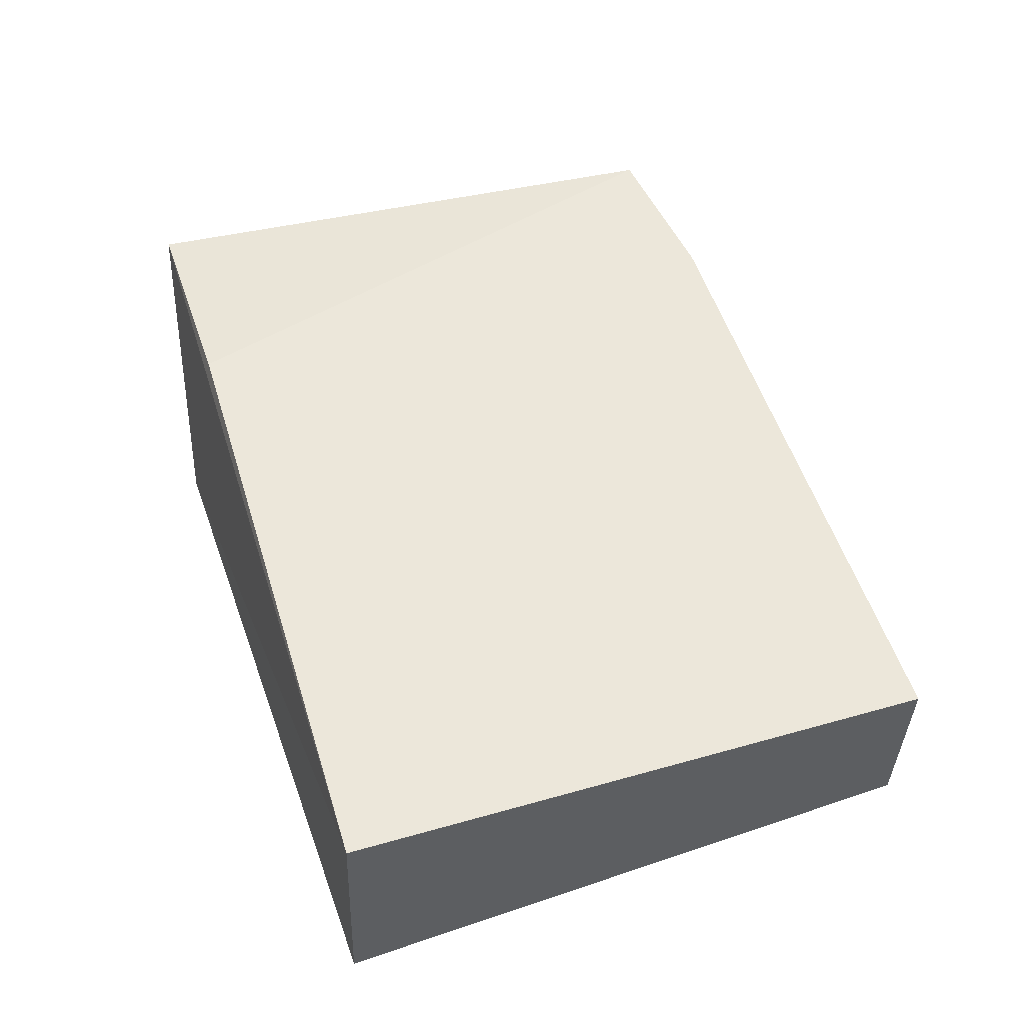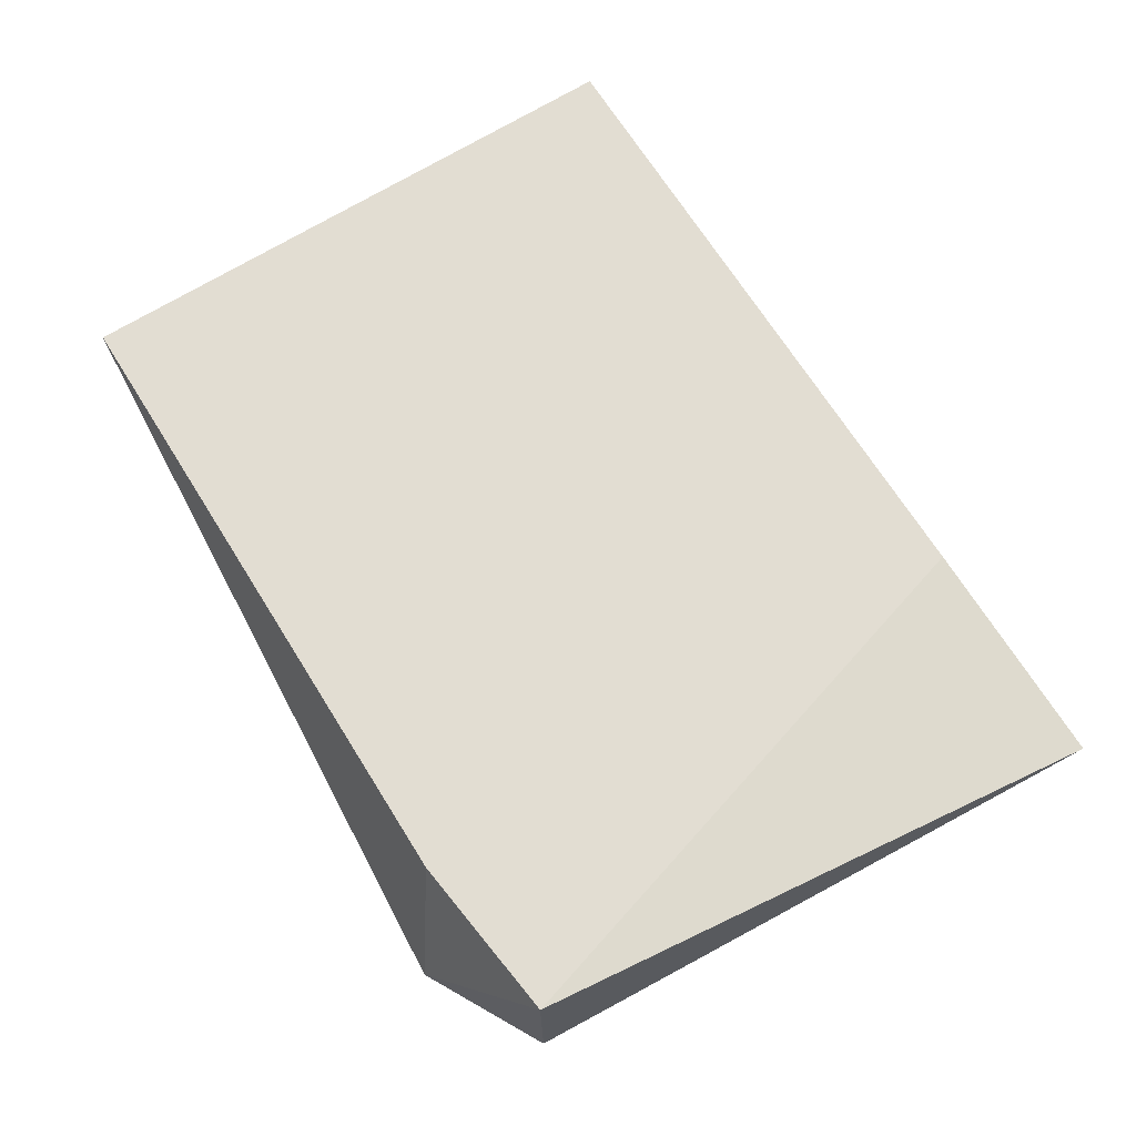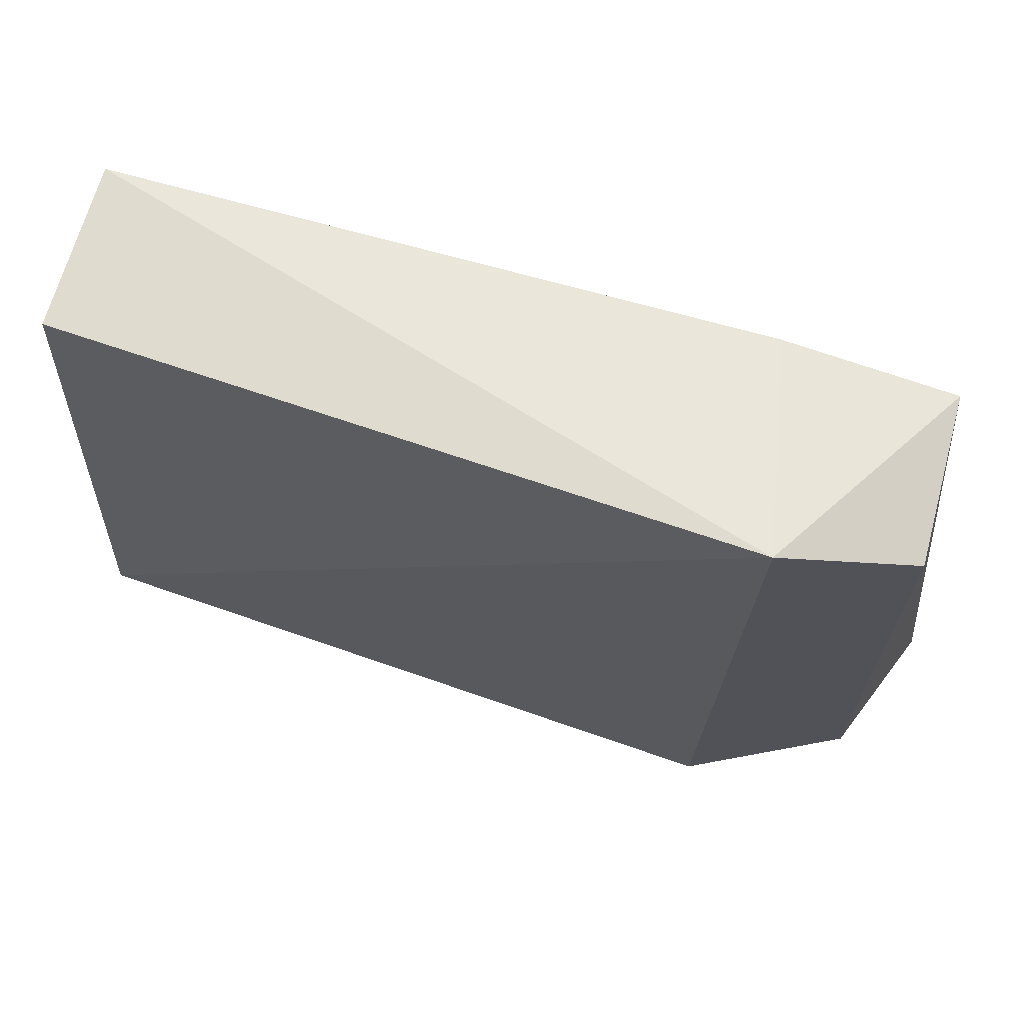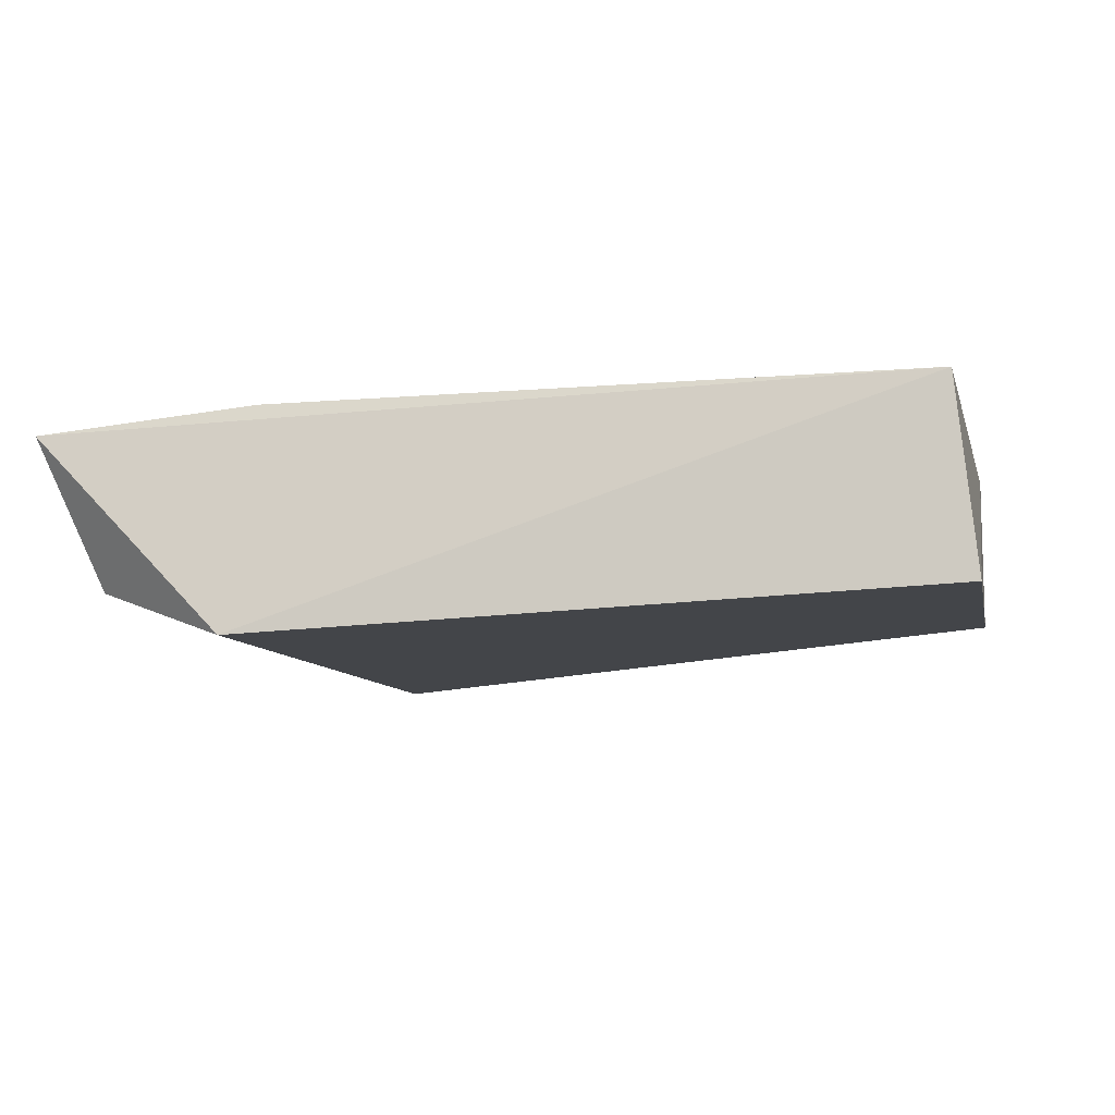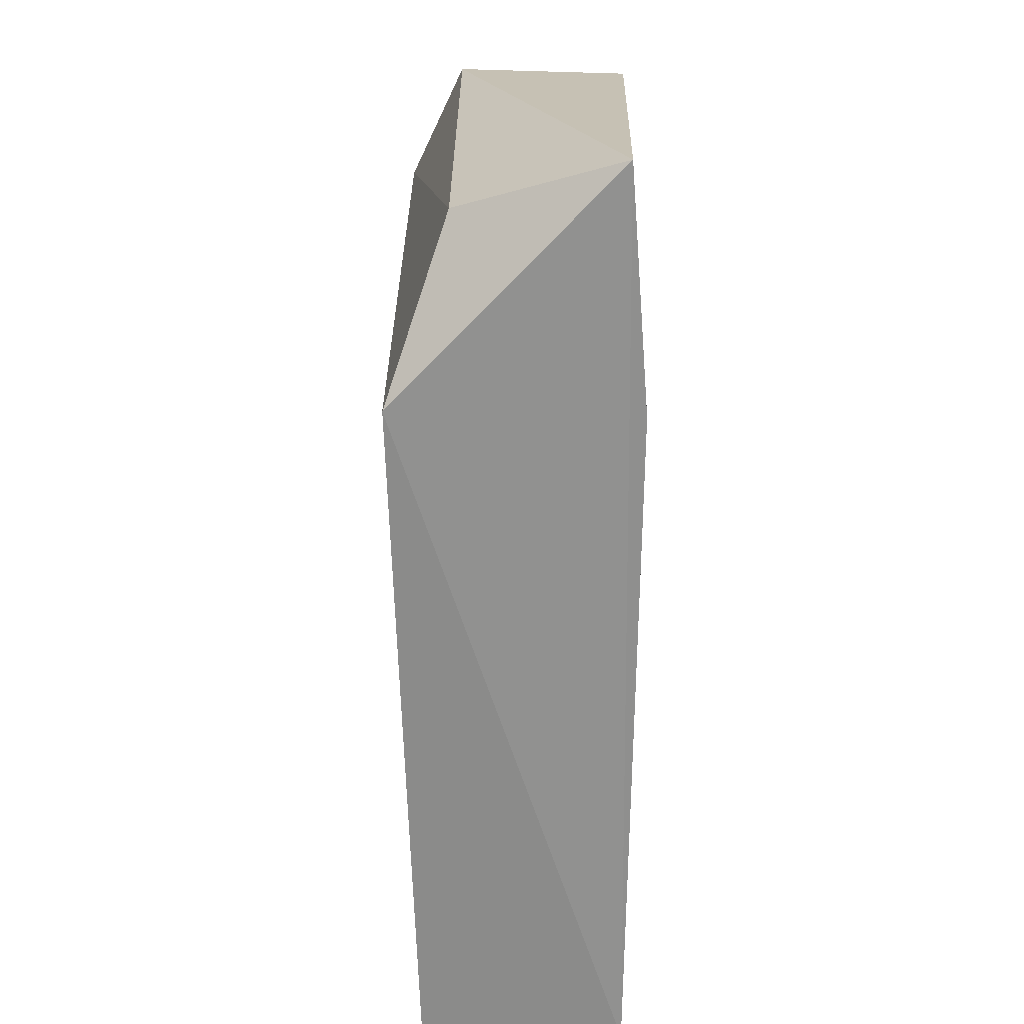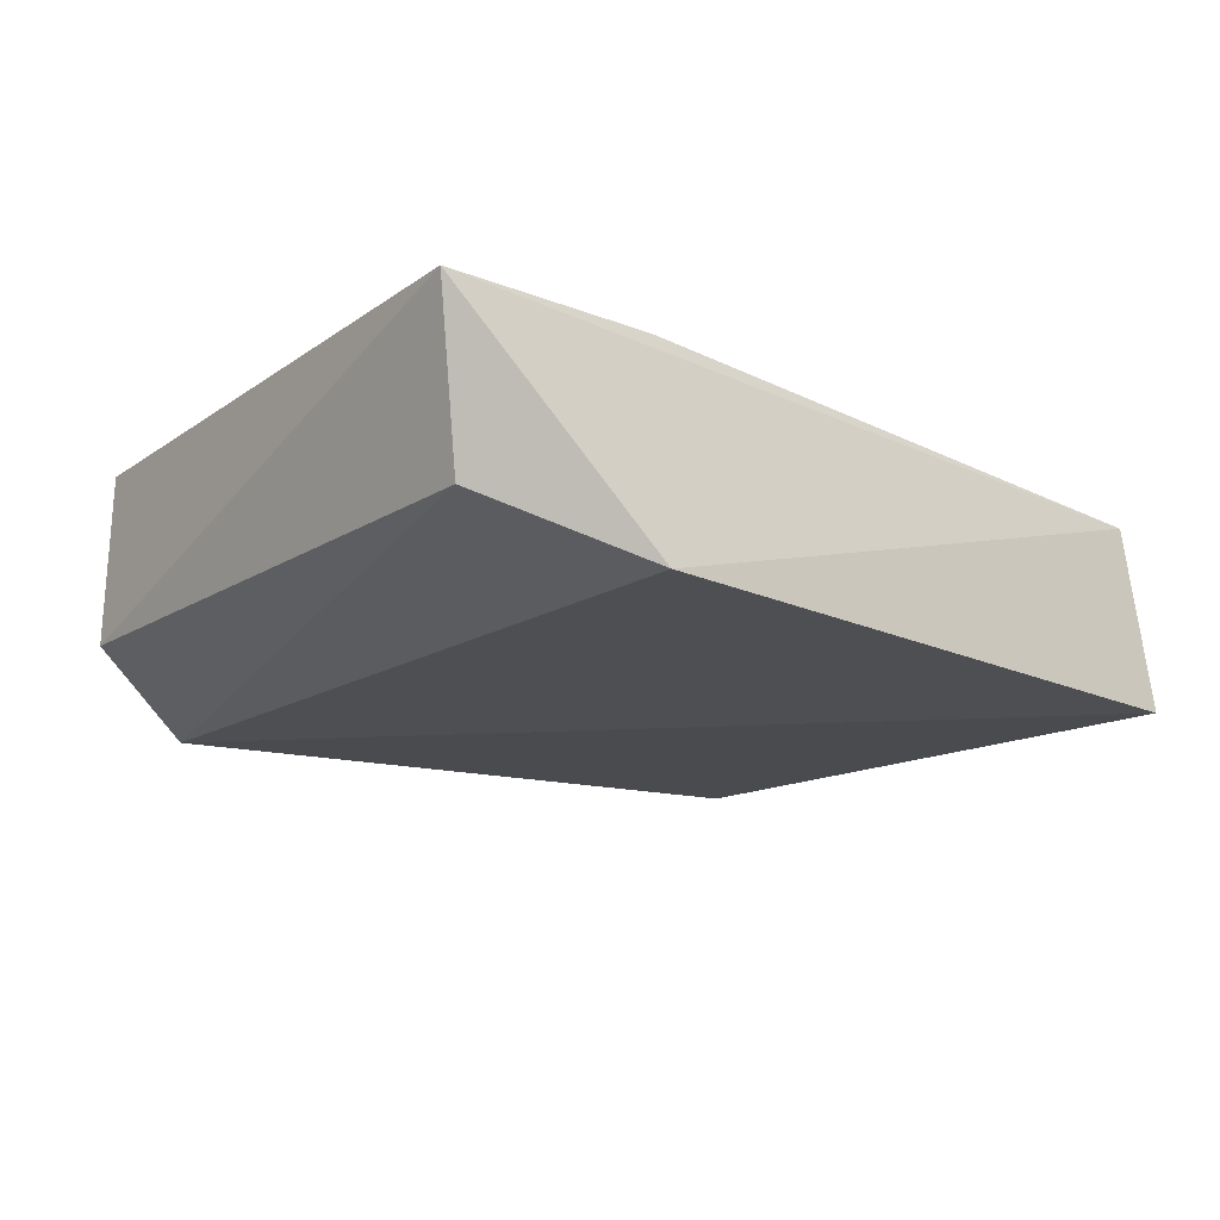
<metadata>
{"format":"obj","ext":"obj","renderer":"f3d","projection":"perspective","resolution":1024,"background":"white","views":[{"elev":52.1,"azim":73.0,"up":"+Z"},{"elev":68.2,"azim":-121.9,"up":"+Z"},{"elev":67.5,"azim":-164.0,"up":"+Y"},{"elev":-8.4,"azim":13.7,"up":"+Z"},{"elev":-65.8,"azim":-90.8,"up":"+Y"},{"elev":-19.6,"azim":-42.4,"up":"+Z"}]}
</metadata>
<code>
v 0.25 -0.2164 -0.2343
v 0.2651 -0.2241 -0.3733
v 0.25 0.2078 -0.2343
v -0.3409 0.1927 -0.2343
v -0.3837 -0.2209 -0.2493
v -0.2485 0.2376 -0.3968
v -0.233 -0.2454 -0.3962
v -0.2197 -0.2164 -0.2343
v 0.2507 0.2034 -0.3547
v -0.2197 0.2078 -0.2343
v -0.3427 0.1928 -0.3576
v -0.3432 -0.1877 -0.3578
f 1 2 3
f 1 3 4
f 7 2 1
f 7 1 5
f 7 6 2
f 8 5 1
f 8 1 4
f 8 4 5
f 9 6 3
f 9 3 2
f 9 2 6
f 10 6 4
f 10 4 3
f 10 3 6
f 11 5 4
f 11 4 6
f 12 7 5
f 12 5 11
f 12 11 6
f 12 6 7

</code>
